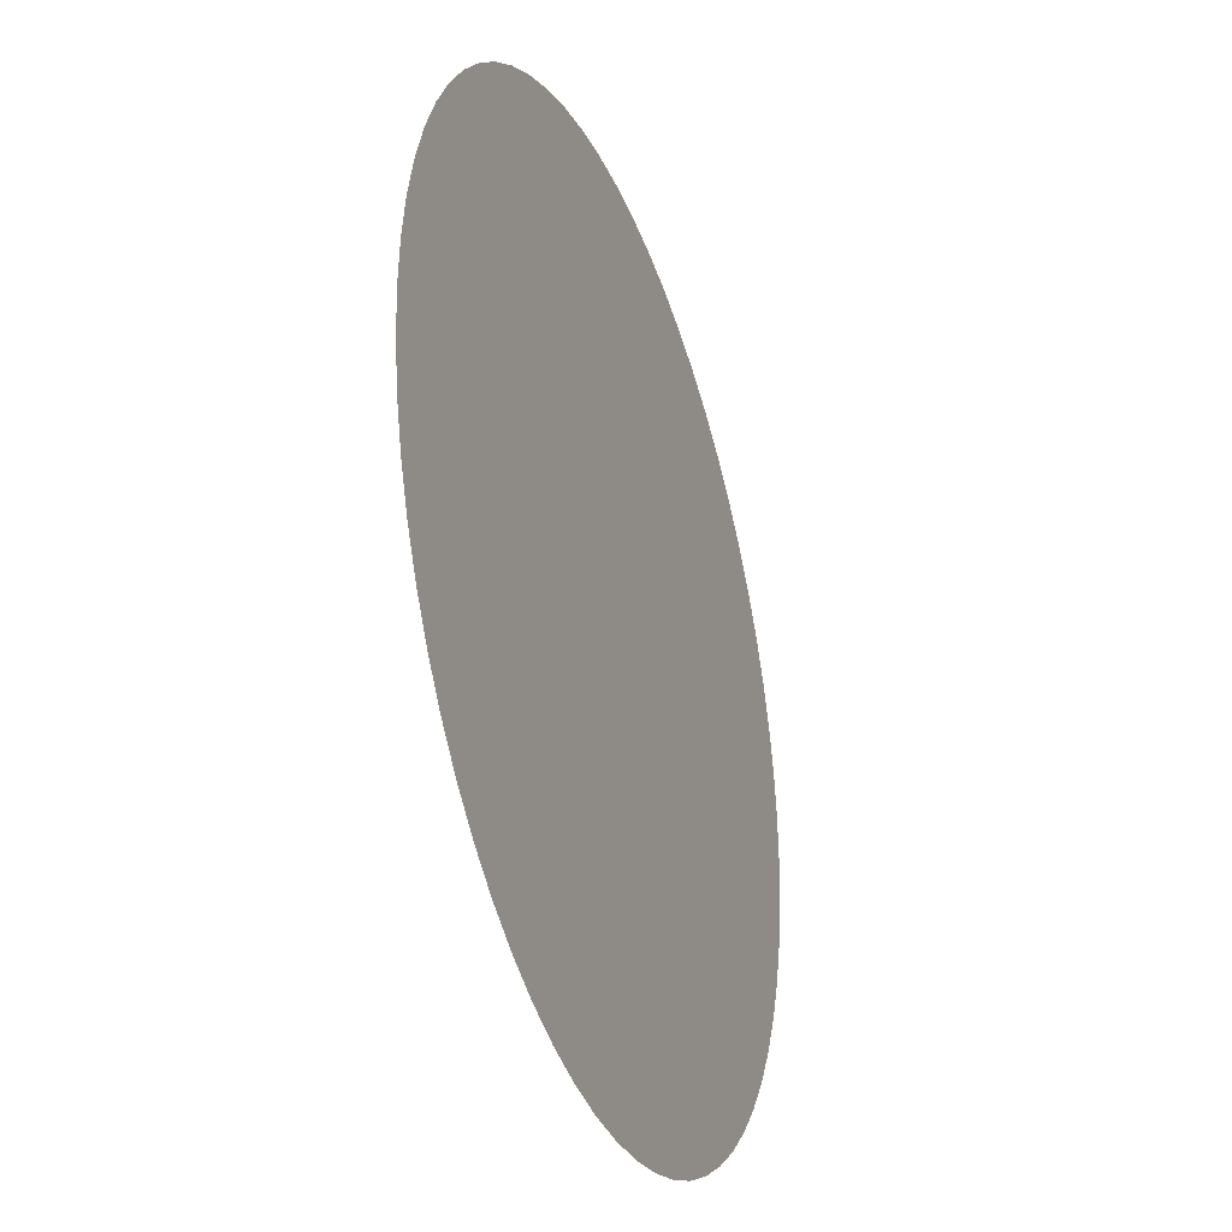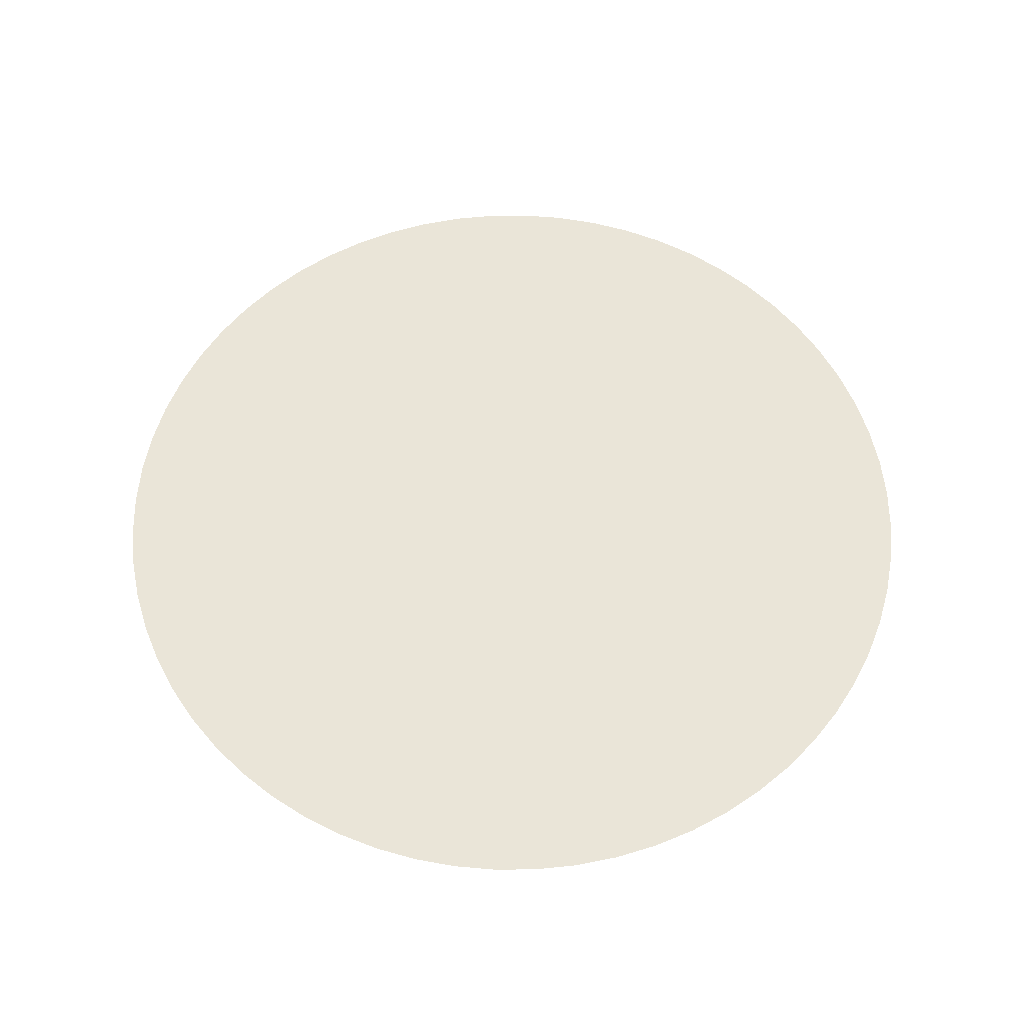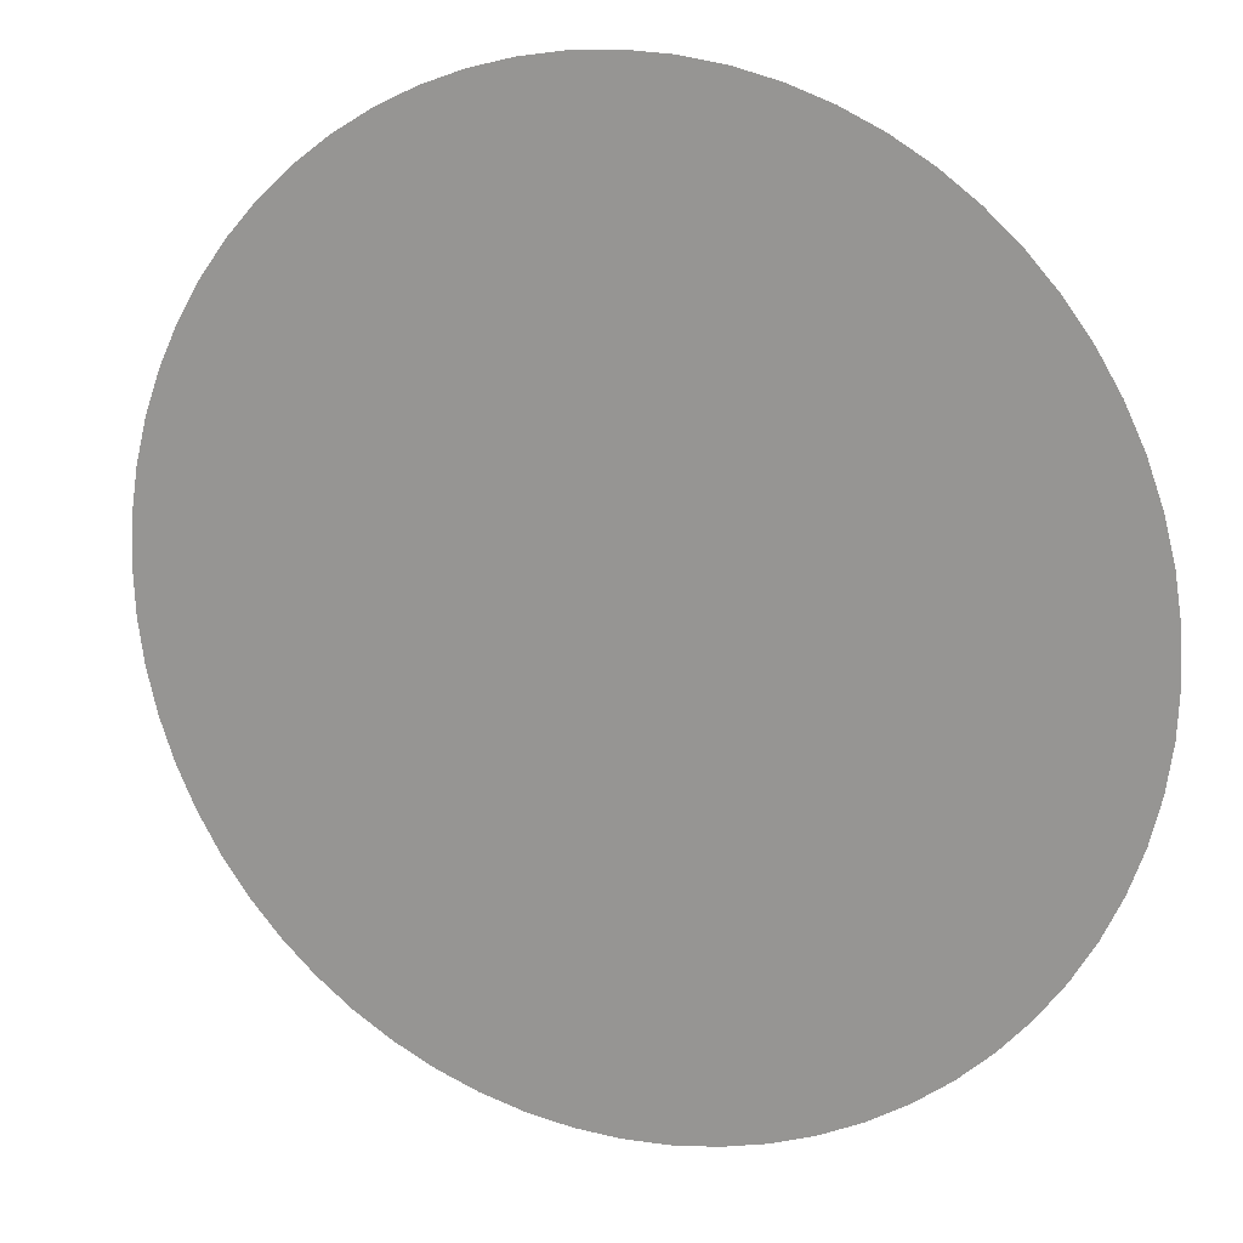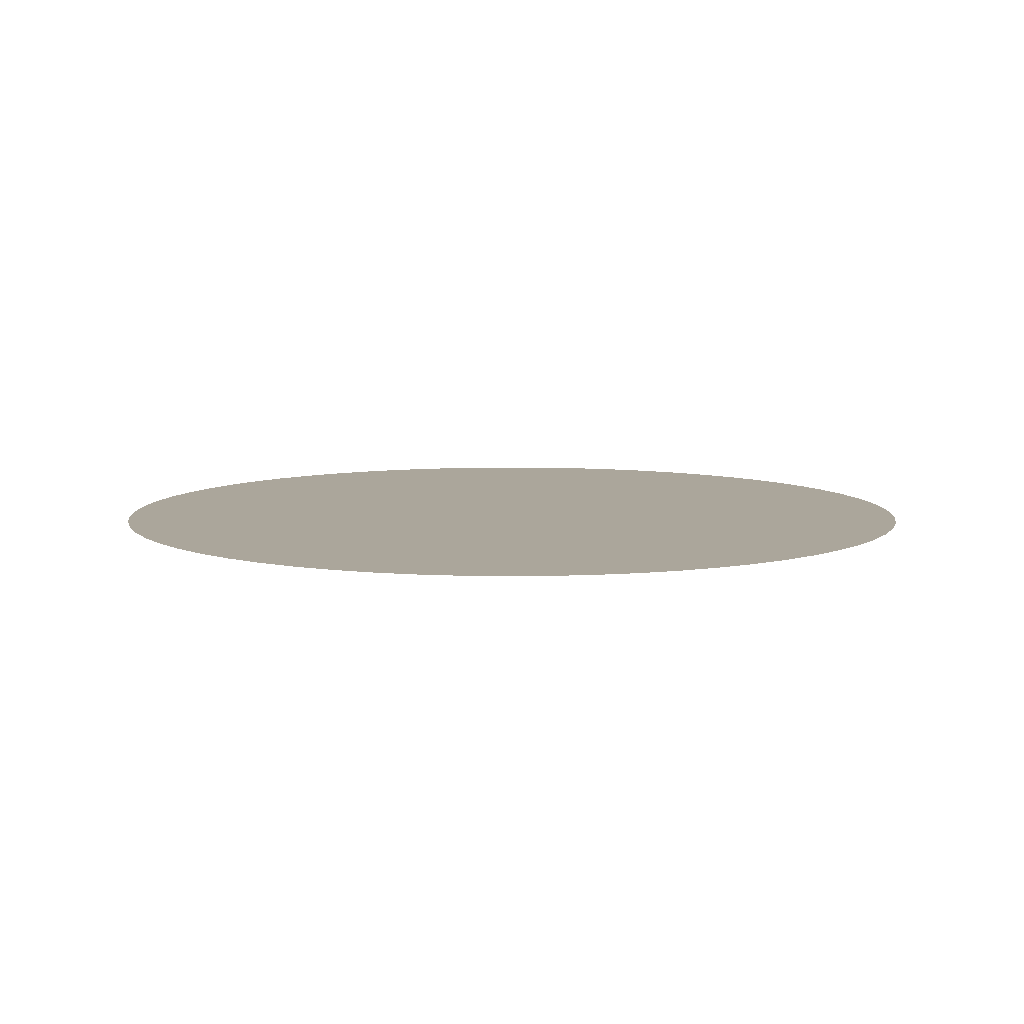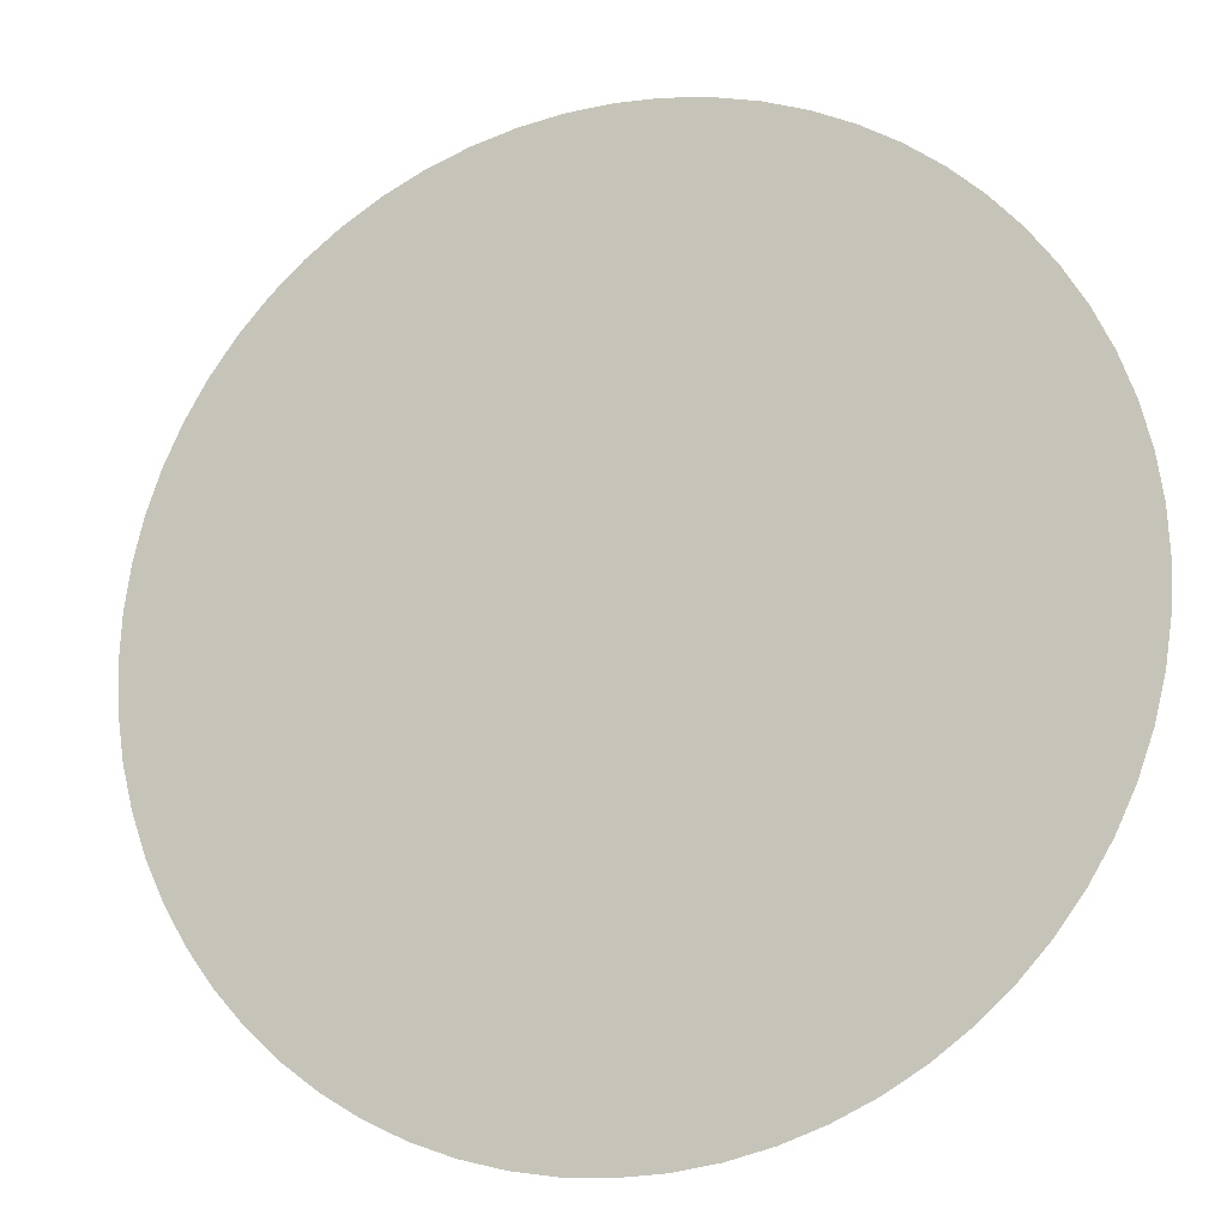
<metadata>
{"format":"obj","ext":"obj","renderer":"f3d","projection":"perspective","resolution":1024,"background":"white","views":[{"elev":-32.3,"azim":-70.5,"up":"+Z"},{"elev":59.2,"azim":41.6,"up":"+Y"},{"elev":16.0,"azim":22.5,"up":"+Z"},{"elev":8.0,"azim":29.0,"up":"+Y"},{"elev":-16.1,"azim":19.9,"up":"+Z"}]}
</metadata>
<code>
o 柱体
v 0 0 -1
v -1e-06 0 0
v 0.09802 0 -0.9952
v -1e-06 0 0
v 0.1951 0 -0.9808
v -1e-06 0 0
v 0.2903 0 -0.9569
v -1e-06 0 0
v 0.3827 0 -0.9239
v -1e-06 0 0
v 0.4714 0 -0.8819
v -1e-06 0 0
v 0.5556 0 -0.8315
v -1e-06 0 0
v 0.6344 0 -0.773
v -1e-06 0 0
v 0.7071 0 -0.7071
v -1e-06 0 0
v 0.773 0 -0.6344
v -1e-06 0 0
v 0.8315 0 -0.5556
v -1e-06 0 0
v 0.8819 0 -0.4714
v -1e-06 0 0
v 0.9239 0 -0.3827
v -1e-06 0 0
v 0.9569 0 -0.2903
v -1e-06 0 0
v 0.9808 0 -0.1951
v -1e-06 0 0
v 0.9952 0 -0.09802
v -1e-06 0 0
v 1 0 0
v -1e-06 0 0
v 0.9952 0 0.09802
v -1e-06 0 0
v 0.9808 0 0.1951
v -1e-06 0 0
v 0.9569 0 0.2903
v -1e-06 0 0
v 0.9239 0 0.3827
v -1e-06 0 0
v 0.8819 0 0.4714
v -1e-06 0 0
v 0.8315 0 0.5556
v -1e-06 0 0
v 0.773 0 0.6344
v -1e-06 0 0
v 0.7071 0 0.7071
v -1e-06 0 0
v 0.6344 0 0.773
v -1e-06 0 0
v 0.5556 0 0.8315
v -1e-06 0 0
v 0.4714 0 0.8819
v -1e-06 0 0
v 0.3827 0 0.9239
v -1e-06 0 0
v 0.2903 0 0.9569
v -1e-06 0 0
v 0.1951 0 0.9808
v -1e-06 0 0
v 0.09802 0 0.9952
v -1e-06 0 0
v -1e-06 0 1
v -1e-06 0 0
v -0.09802 0 0.9952
v -1e-06 0 0
v -0.1951 0 0.9808
v -1e-06 0 0
v -0.2903 0 0.9569
v -1e-06 0 0
v -0.3827 0 0.9239
v -1e-06 0 0
v -0.4714 0 0.8819
v -1e-06 0 0
v -0.5556 0 0.8315
v -1e-06 0 0
v -0.6344 0 0.773
v -1e-06 0 0
v -0.7071 0 0.7071
v -1e-06 0 0
v -0.773 0 0.6344
v -1e-06 0 0
v -0.8315 0 0.5556
v -1e-06 0 0
v -0.8819 0 0.4714
v -1e-06 0 0
v -0.9239 0 0.3827
v -1e-06 0 0
v -0.9569 0 0.2903
v -1e-06 0 0
v -0.9808 0 0.1951
v -1e-06 0 0
v -0.9952 0 0.09802
v -1e-06 0 0
v -1 0 0
v -1e-06 0 0
v -0.9952 0 -0.09802
v -1e-06 0 0
v -0.9808 0 -0.1951
v -1e-06 0 0
v -0.9569 0 -0.2903
v -1e-06 0 0
v -0.9239 0 -0.3827
v -1e-06 0 0
v -0.8819 0 -0.4714
v -1e-06 0 0
v -0.8315 0 -0.5556
v -1e-06 0 0
v -0.773 0 -0.6344
v -1e-06 0 0
v -0.7071 0 -0.7071
v -1e-06 0 0
v -0.6344 0 -0.773
v -1e-06 0 0
v -0.5556 0 -0.8315
v -1e-06 0 0
v -0.4714 0 -0.8819
v -1e-06 0 0
v -0.3827 0 -0.9239
v -1e-06 0 0
v -0.2903 0 -0.9569
v -1e-06 0 0
v -0.1951 0 -0.9808
v -1e-06 0 0
v -0.09802 0 -0.9952
v -1e-06 0 0
v -0 0 -0.75
v -0 0 -0.5
v -0 0 -0.25
v 0.0245 0 -0.2488
v 0.04901 0 -0.4976
v 0.07351 0 -0.7464
v 0.04877 0 -0.2452
v 0.09755 0 -0.4904
v 0.1463 0 -0.7356
v 0.07257 0 -0.2392
v 0.1451 0 -0.4785
v 0.2177 0 -0.7177
v 0.09567 0 -0.231
v 0.1913 0 -0.4619
v 0.287 0 -0.6929
v 0.1178 0 -0.2205
v 0.2357 0 -0.441
v 0.3535 0 -0.6614
v 0.1389 0 -0.2079
v 0.2778 0 -0.4157
v 0.4167 0 -0.6236
v 0.1586 0 -0.1933
v 0.3172 0 -0.3865
v 0.4758 0 -0.5798
v 0.1768 0 -0.1768
v 0.3536 0 -0.3536
v 0.5303 0 -0.5303
v 0.1933 0 -0.1586
v 0.3865 0 -0.3172
v 0.5798 0 -0.4758
v 0.2079 0 -0.1389
v 0.4157 0 -0.2778
v 0.6236 0 -0.4167
v 0.2205 0 -0.1178
v 0.441 0 -0.2357
v 0.6614 0 -0.3535
v 0.231 0 -0.09567
v 0.4619 0 -0.1913
v 0.6929 0 -0.287
v 0.2392 0 -0.07257
v 0.4785 0 -0.1451
v 0.7177 0 -0.2177
v 0.2452 0 -0.04877
v 0.4904 0 -0.09755
v 0.7356 0 -0.1463
v 0.2488 0 -0.0245
v 0.4976 0 -0.04901
v 0.7464 0 -0.07351
v 0.25 0 0
v 0.5 0 0
v 0.75 0 0
v 0.2488 0 0.0245
v 0.4976 0 0.04901
v 0.7464 0 0.07351
v 0.2452 0 0.04877
v 0.4904 0 0.09755
v 0.7356 0 0.1463
v 0.2392 0 0.07257
v 0.4785 0 0.1451
v 0.7177 0 0.2177
v 0.231 0 0.09567
v 0.4619 0 0.1913
v 0.6929 0 0.287
v 0.2205 0 0.1178
v 0.441 0 0.2357
v 0.6614 0 0.3535
v 0.2079 0 0.1389
v 0.4157 0 0.2778
v 0.6236 0 0.4167
v 0.1933 0 0.1586
v 0.3865 0 0.3172
v 0.5798 0 0.4758
v 0.1768 0 0.1768
v 0.3536 0 0.3536
v 0.5303 0 0.5303
v 0.1586 0 0.1933
v 0.3172 0 0.3865
v 0.4758 0 0.5798
v 0.1389 0 0.2079
v 0.2778 0 0.4157
v 0.4167 0 0.6236
v 0.1178 0 0.2205
v 0.2357 0 0.441
v 0.3535 0 0.6614
v 0.09567 0 0.231
v 0.1913 0 0.4619
v 0.287 0 0.6929
v 0.07257 0 0.2392
v 0.1451 0 0.4785
v 0.2177 0 0.7177
v 0.04877 0 0.2452
v 0.09755 0 0.4904
v 0.1463 0 0.7356
v 0.0245 0 0.2488
v 0.04901 0 0.4976
v 0.07351 0 0.7464
v -1e-06 0 0.25
v -1e-06 0 0.5
v -1e-06 0 0.75
v -0.0245 0 0.2488
v -0.04901 0 0.4976
v -0.07351 0 0.7464
v -0.04877 0 0.2452
v -0.09755 0 0.4904
v -0.1463 0 0.7356
v -0.07257 0 0.2392
v -0.1451 0 0.4785
v -0.2177 0 0.7177
v -0.09567 0 0.231
v -0.1913 0 0.4619
v -0.287 0 0.6929
v -0.1178 0 0.2205
v -0.2357 0 0.441
v -0.3535 0 0.6614
v -0.1389 0 0.2079
v -0.2778 0 0.4157
v -0.4167 0 0.6236
v -0.1586 0 0.1933
v -0.3172 0 0.3865
v -0.4758 0 0.5798
v -0.1768 0 0.1768
v -0.3536 0 0.3536
v -0.5303 0 0.5303
v -0.1933 0 0.1586
v -0.3865 0 0.3172
v -0.5798 0 0.4758
v -0.2079 0 0.1389
v -0.4157 0 0.2778
v -0.6236 0 0.4167
v -0.2205 0 0.1178
v -0.441 0 0.2357
v -0.6614 0 0.3535
v -0.231 0 0.09567
v -0.4619 0 0.1913
v -0.6929 0 0.287
v -0.2392 0 0.07257
v -0.4785 0 0.1451
v -0.7177 0 0.2177
v -0.2452 0 0.04877
v -0.4904 0 0.09755
v -0.7356 0 0.1463
v -0.2488 0 0.0245
v -0.4976 0 0.04901
v -0.7464 0 0.07351
v -0.25 0 0
v -0.5 0 0
v -0.75 0 0
v -0.2488 0 -0.0245
v -0.4976 0 -0.04901
v -0.7464 0 -0.07351
v -0.2452 0 -0.04877
v -0.4904 0 -0.09755
v -0.7356 0 -0.1463
v -0.2392 0 -0.07257
v -0.4785 0 -0.1451
v -0.7177 0 -0.2177
v -0.231 0 -0.09567
v -0.4619 0 -0.1913
v -0.6929 0 -0.287
v -0.2205 0 -0.1178
v -0.441 0 -0.2357
v -0.6614 0 -0.3535
v -0.2079 0 -0.1389
v -0.4157 0 -0.2778
v -0.6236 0 -0.4167
v -0.1933 0 -0.1586
v -0.3865 0 -0.3172
v -0.5798 0 -0.4758
v -0.1768 0 -0.1768
v -0.3536 0 -0.3536
v -0.5303 0 -0.5303
v -0.1586 0 -0.1933
v -0.3172 0 -0.3865
v -0.4758 0 -0.5798
v -0.1389 0 -0.2079
v -0.2778 0 -0.4157
v -0.4167 0 -0.6236
v -0.1178 0 -0.2205
v -0.2357 0 -0.441
v -0.3535 0 -0.6614
v -0.09567 0 -0.231
v -0.1913 0 -0.4619
v -0.287 0 -0.6929
v -0.07257 0 -0.2392
v -0.1451 0 -0.4785
v -0.2177 0 -0.7177
v -0.04877 0 -0.2452
v -0.09755 0 -0.4904
v -0.1463 0 -0.7356
v -0.02451 0 -0.2488
v -0.04901 0 -0.4976
v -0.07352 0 -0.7464
f 131 2 4 132
f 132 4 6 135
f 135 6 8 138
f 138 8 10 141
f 141 10 12 144
f 144 12 14 147
f 147 14 16 150
f 150 16 18 153
f 153 18 20 156
f 156 20 22 159
f 159 22 24 162
f 162 24 26 165
f 165 26 28 168
f 168 28 30 171
f 171 30 32 174
f 174 32 34 177
f 177 34 36 180
f 180 36 38 183
f 183 38 40 186
f 186 40 42 189
f 189 42 44 192
f 192 44 46 195
f 195 46 48 198
f 198 48 50 201
f 201 50 52 204
f 204 52 54 207
f 207 54 56 210
f 210 56 58 213
f 213 58 60 216
f 216 60 62 219
f 219 62 64 222
f 222 64 66 225
f 225 66 68 228
f 228 68 70 231
f 231 70 72 234
f 234 72 74 237
f 237 74 76 240
f 240 76 78 243
f 243 78 80 246
f 246 80 82 249
f 249 82 84 252
f 252 84 86 255
f 255 86 88 258
f 258 88 90 261
f 261 90 92 264
f 264 92 94 267
f 267 94 96 270
f 270 96 98 273
f 273 98 100 276
f 276 100 102 279
f 279 102 104 282
f 282 104 106 285
f 285 106 108 288
f 288 108 110 291
f 291 110 112 294
f 294 112 114 297
f 297 114 116 300
f 300 116 118 303
f 303 118 120 306
f 306 120 122 309
f 309 122 124 312
f 312 124 126 315
f 4 2 128 126 124 122 120 118 116 114 112 110 108 106 104 102 100 98 96 94 92 90 88 86 84 82 80 78 76 74 72 70 68 66 64 62 60 58 56 54 52 50 48 46 44 42 40 38 36 34 32 30 28 26 24 22 20 18 16 14 12 10 8 6
f 315 126 128 318
f 318 128 2 131
f 127 320 129 1
f 320 319 130 129
f 319 318 131 130
f 125 317 320 127
f 317 316 319 320
f 316 315 318 319
f 123 314 317 125
f 314 313 316 317
f 313 312 315 316
f 121 311 314 123
f 311 310 313 314
f 310 309 312 313
f 119 308 311 121
f 308 307 310 311
f 307 306 309 310
f 117 305 308 119
f 305 304 307 308
f 304 303 306 307
f 115 302 305 117
f 302 301 304 305
f 301 300 303 304
f 113 299 302 115
f 299 298 301 302
f 298 297 300 301
f 111 296 299 113
f 296 295 298 299
f 295 294 297 298
f 109 293 296 111
f 293 292 295 296
f 292 291 294 295
f 107 290 293 109
f 290 289 292 293
f 289 288 291 292
f 105 287 290 107
f 287 286 289 290
f 286 285 288 289
f 103 284 287 105
f 284 283 286 287
f 283 282 285 286
f 101 281 284 103
f 281 280 283 284
f 280 279 282 283
f 99 278 281 101
f 278 277 280 281
f 277 276 279 280
f 97 275 278 99
f 275 274 277 278
f 274 273 276 277
f 95 272 275 97
f 272 271 274 275
f 271 270 273 274
f 93 269 272 95
f 269 268 271 272
f 268 267 270 271
f 91 266 269 93
f 266 265 268 269
f 265 264 267 268
f 89 263 266 91
f 263 262 265 266
f 262 261 264 265
f 87 260 263 89
f 260 259 262 263
f 259 258 261 262
f 85 257 260 87
f 257 256 259 260
f 256 255 258 259
f 83 254 257 85
f 254 253 256 257
f 253 252 255 256
f 81 251 254 83
f 251 250 253 254
f 250 249 252 253
f 79 248 251 81
f 248 247 250 251
f 247 246 249 250
f 77 245 248 79
f 245 244 247 248
f 244 243 246 247
f 75 242 245 77
f 242 241 244 245
f 241 240 243 244
f 73 239 242 75
f 239 238 241 242
f 238 237 240 241
f 71 236 239 73
f 236 235 238 239
f 235 234 237 238
f 69 233 236 71
f 233 232 235 236
f 232 231 234 235
f 67 230 233 69
f 230 229 232 233
f 229 228 231 232
f 65 227 230 67
f 227 226 229 230
f 226 225 228 229
f 63 224 227 65
f 224 223 226 227
f 223 222 225 226
f 61 221 224 63
f 221 220 223 224
f 220 219 222 223
f 59 218 221 61
f 218 217 220 221
f 217 216 219 220
f 57 215 218 59
f 215 214 217 218
f 214 213 216 217
f 55 212 215 57
f 212 211 214 215
f 211 210 213 214
f 53 209 212 55
f 209 208 211 212
f 208 207 210 211
f 51 206 209 53
f 206 205 208 209
f 205 204 207 208
f 49 203 206 51
f 203 202 205 206
f 202 201 204 205
f 47 200 203 49
f 200 199 202 203
f 199 198 201 202
f 45 197 200 47
f 197 196 199 200
f 196 195 198 199
f 43 194 197 45
f 194 193 196 197
f 193 192 195 196
f 41 191 194 43
f 191 190 193 194
f 190 189 192 193
f 39 188 191 41
f 188 187 190 191
f 187 186 189 190
f 37 185 188 39
f 185 184 187 188
f 184 183 186 187
f 35 182 185 37
f 182 181 184 185
f 181 180 183 184
f 33 179 182 35
f 179 178 181 182
f 178 177 180 181
f 31 176 179 33
f 176 175 178 179
f 175 174 177 178
f 29 173 176 31
f 173 172 175 176
f 172 171 174 175
f 27 170 173 29
f 170 169 172 173
f 169 168 171 172
f 25 167 170 27
f 167 166 169 170
f 166 165 168 169
f 23 164 167 25
f 164 163 166 167
f 163 162 165 166
f 21 161 164 23
f 161 160 163 164
f 160 159 162 163
f 19 158 161 21
f 158 157 160 161
f 157 156 159 160
f 17 155 158 19
f 155 154 157 158
f 154 153 156 157
f 15 152 155 17
f 152 151 154 155
f 151 150 153 154
f 13 149 152 15
f 149 148 151 152
f 148 147 150 151
f 11 146 149 13
f 146 145 148 149
f 145 144 147 148
f 9 143 146 11
f 143 142 145 146
f 142 141 144 145
f 7 140 143 9
f 140 139 142 143
f 139 138 141 142
f 5 137 140 7
f 137 136 139 140
f 136 135 138 139
f 3 134 137 5
f 134 133 136 137
f 133 132 135 136
f 1 129 134 3
f 129 130 133 134
f 130 131 132 133

</code>
